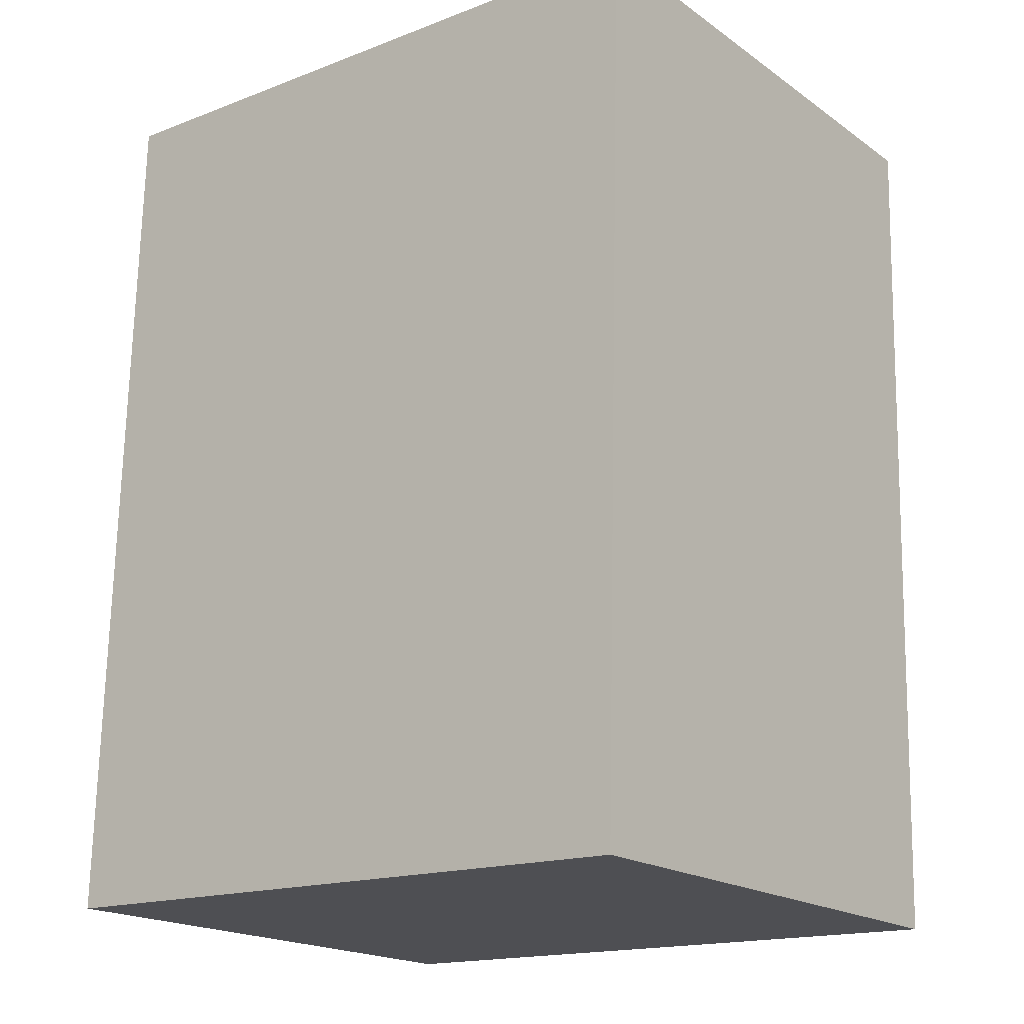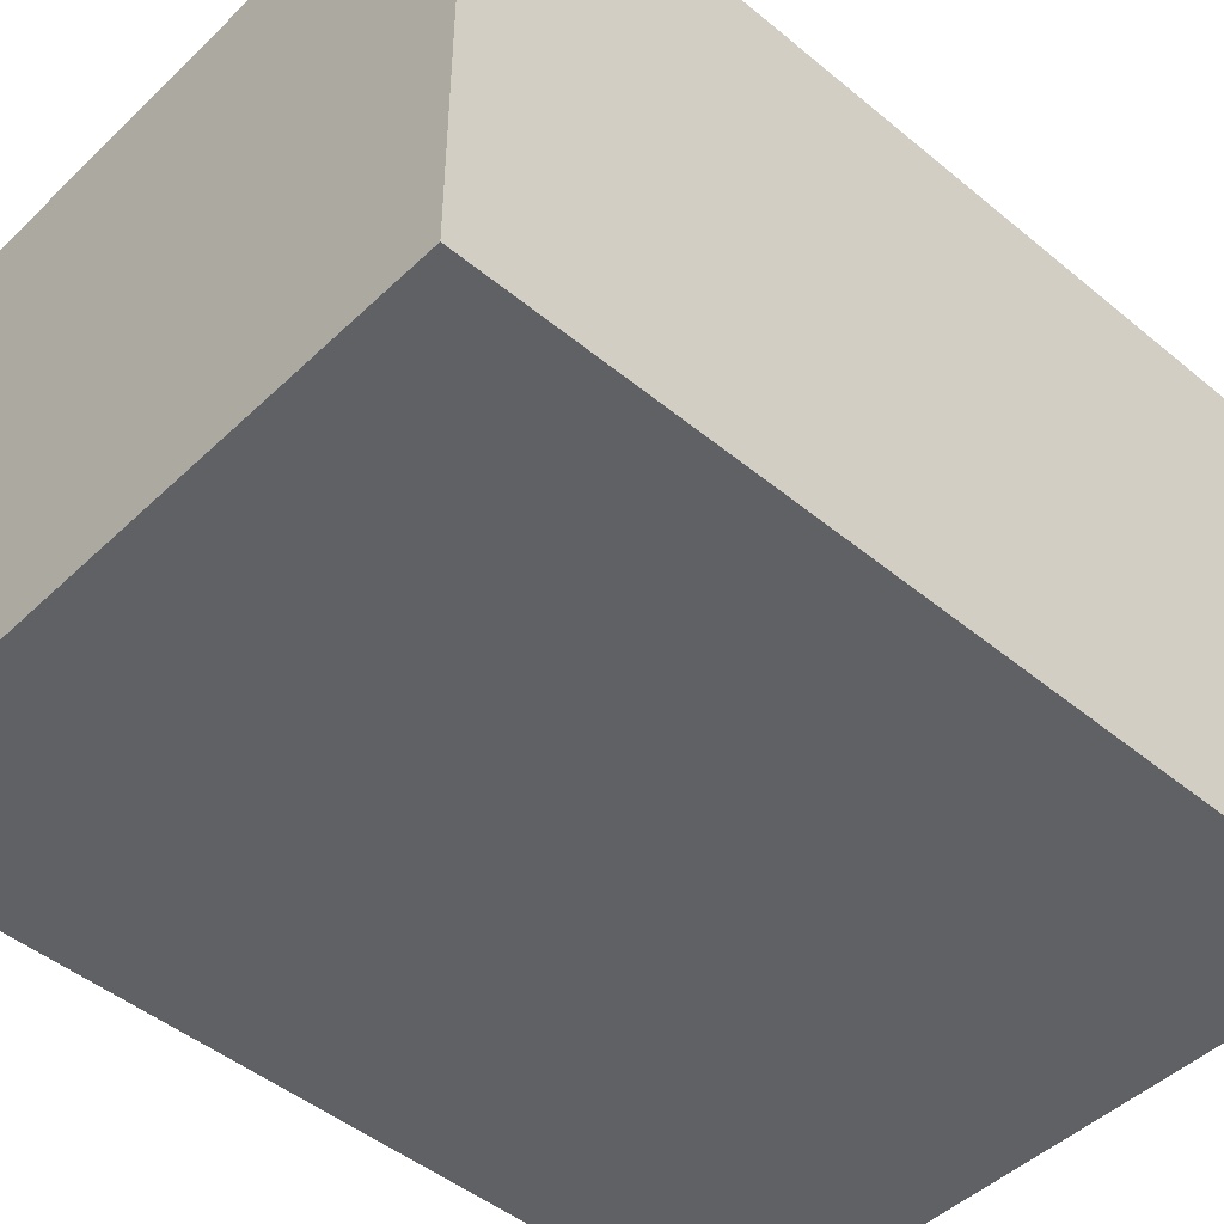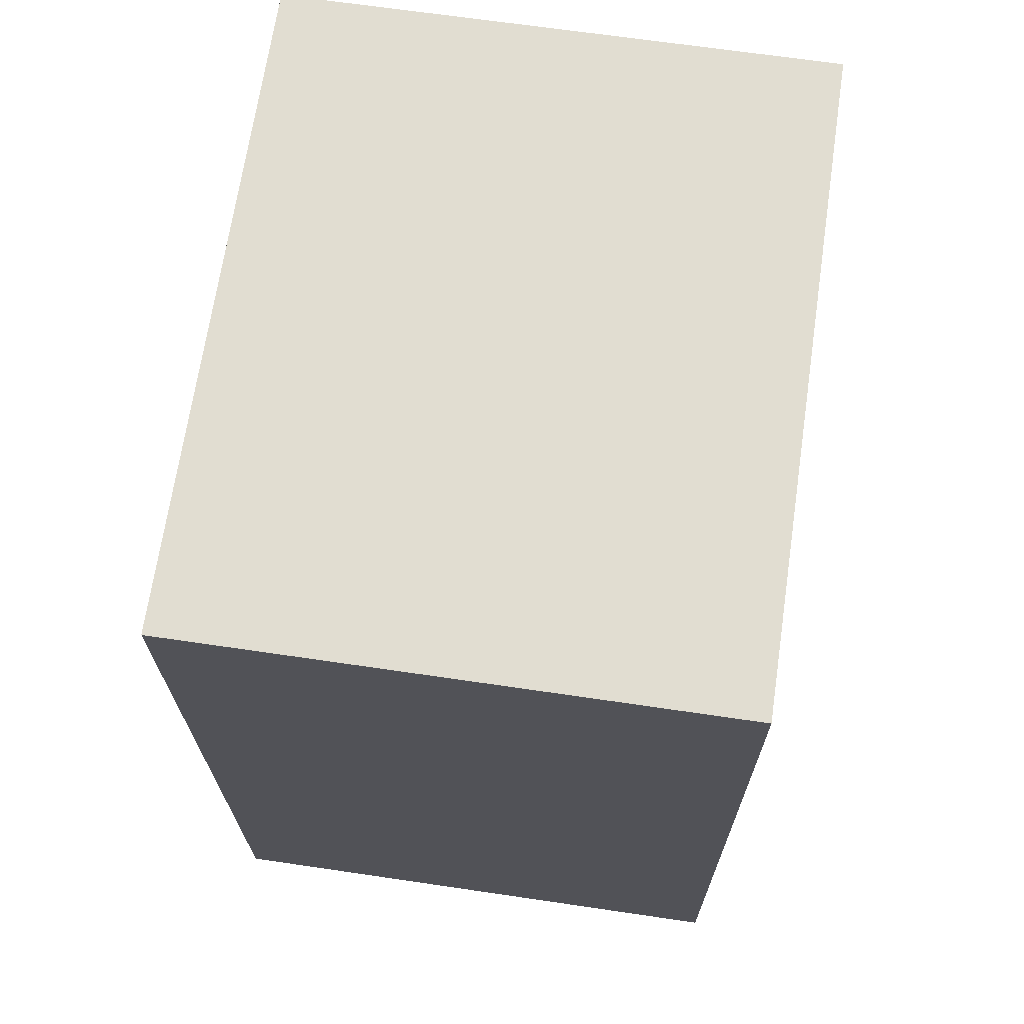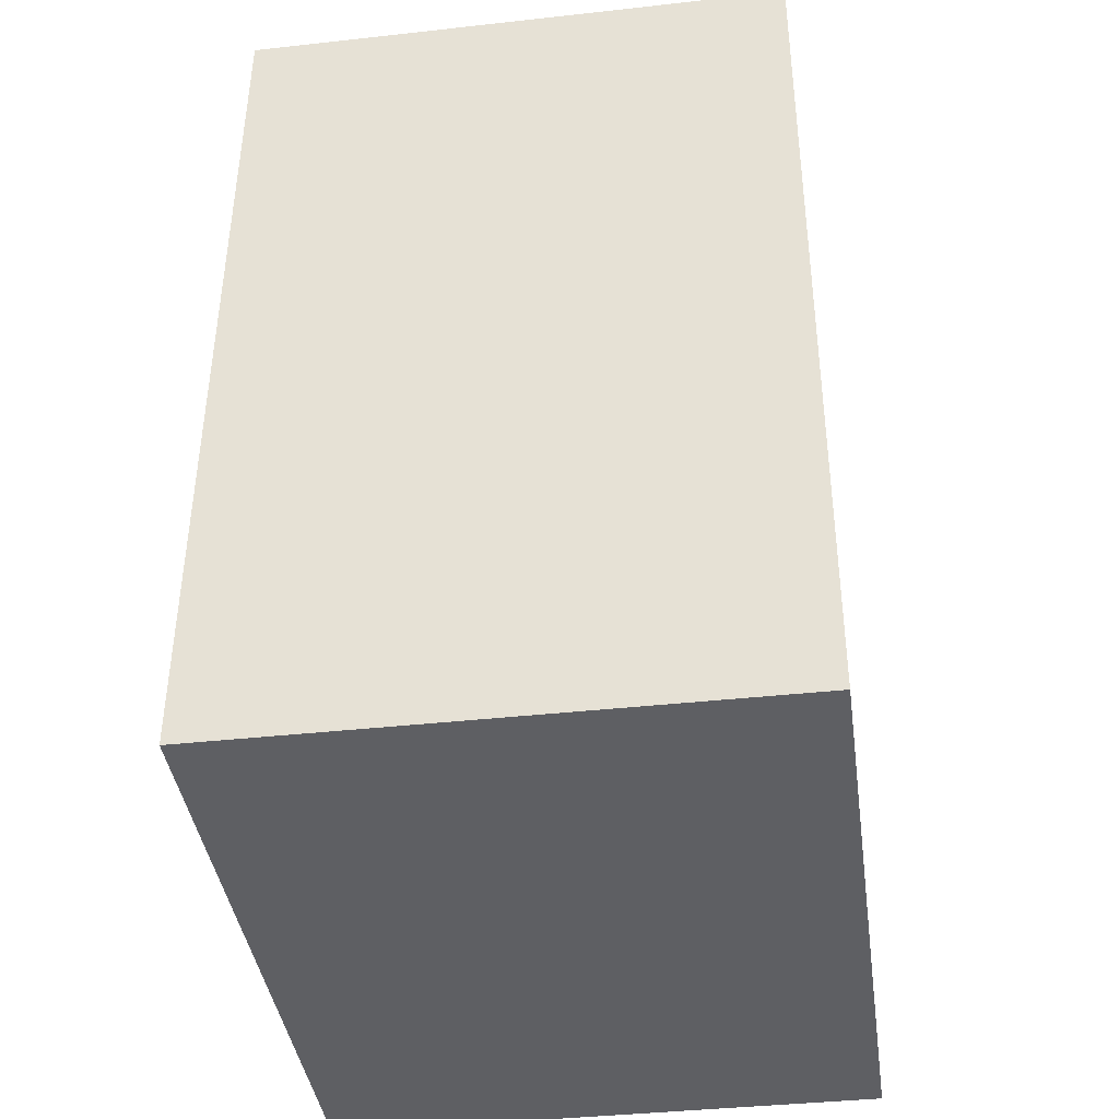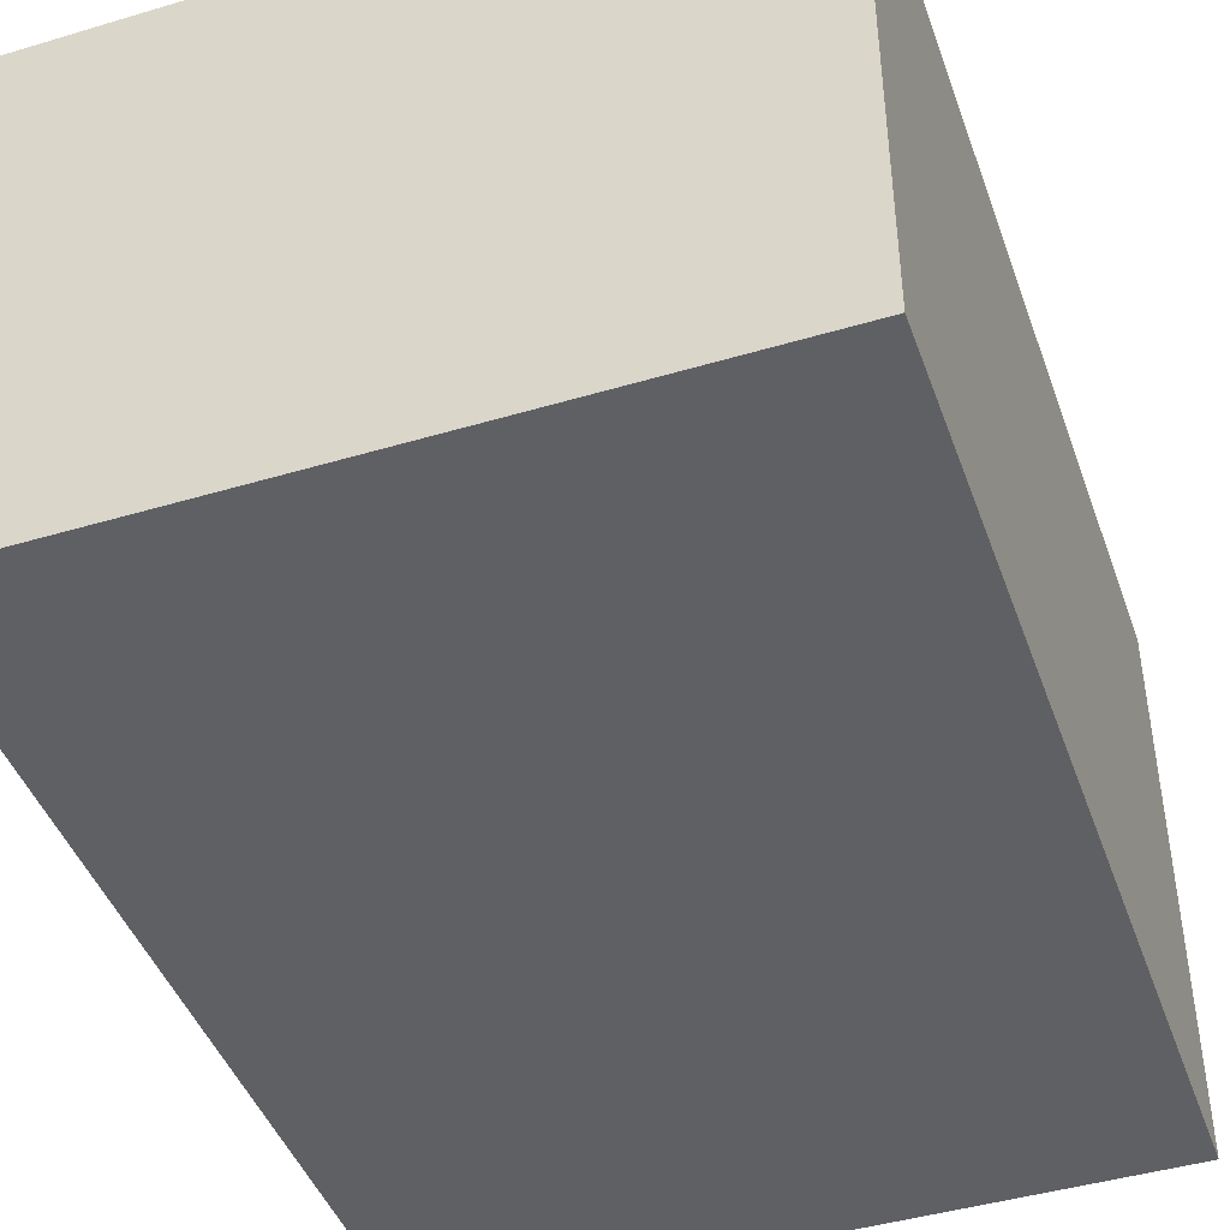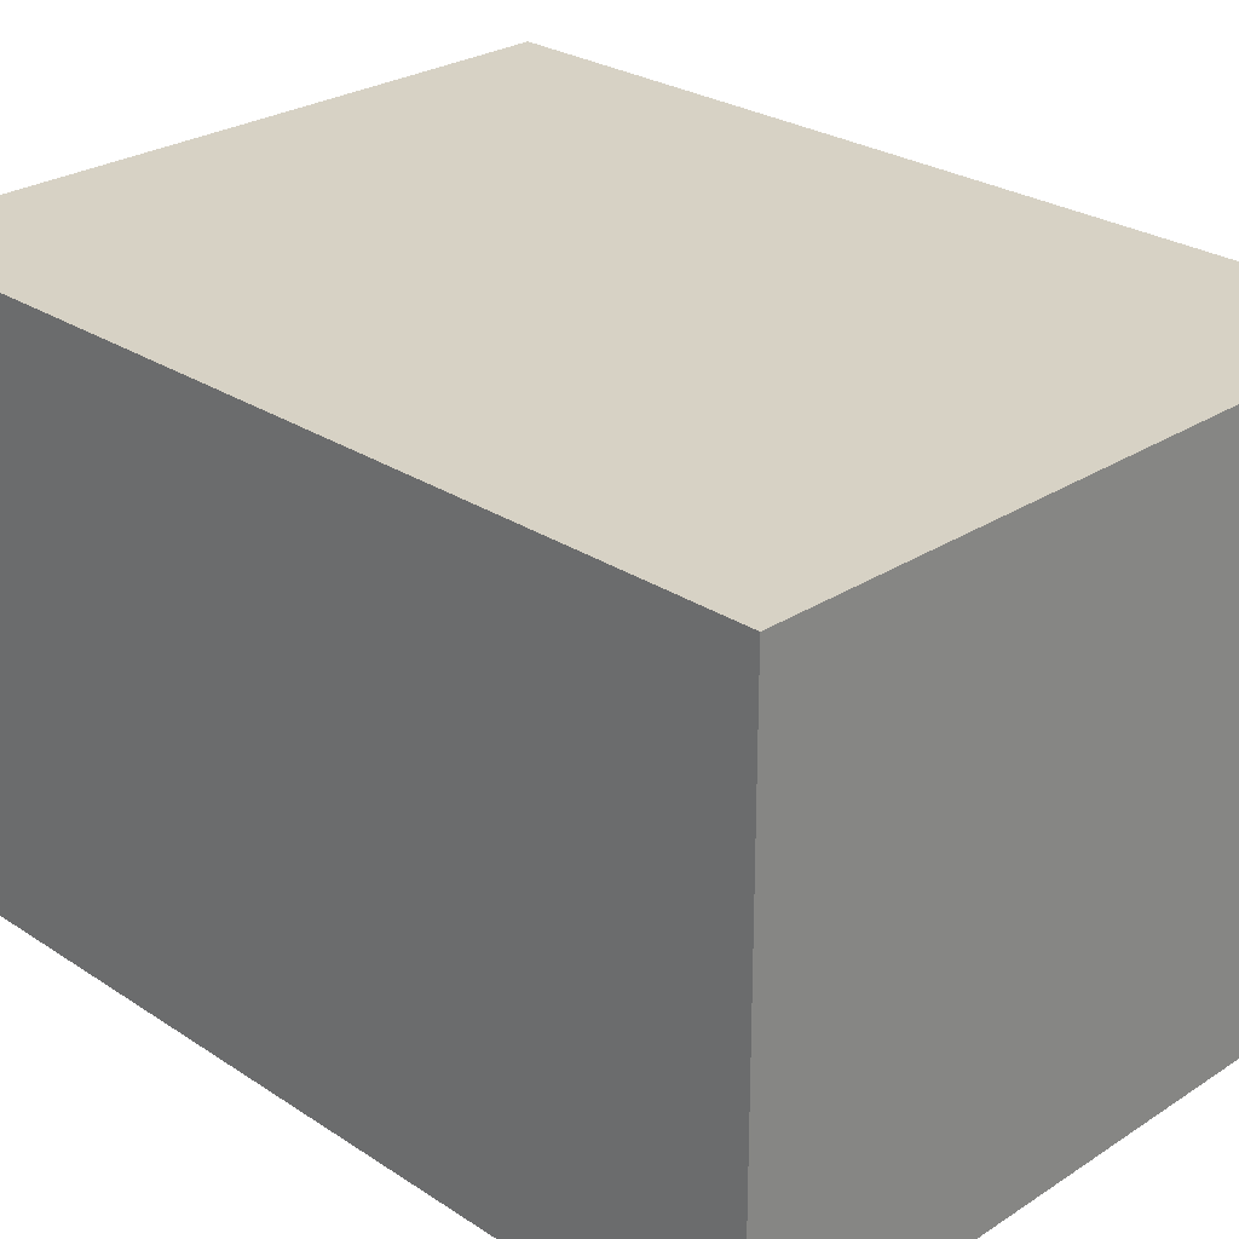
<metadata>
{"format":"obj","ext":"obj","renderer":"f3d","projection":"perspective","resolution":1024,"background":"white","views":[{"elev":-19.0,"azim":-142.2,"up":"+Z"},{"elev":-47.2,"azim":-134.5,"up":"+Y"},{"elev":67.2,"azim":-81.6,"up":"+Z"},{"elev":-39.1,"azim":97.9,"up":"+Z"},{"elev":-44.4,"azim":-162.3,"up":"+Y"},{"elev":27.2,"azim":133.7,"up":"+Y"}]}
</metadata>
<code>
v  0.078 1.861 -3.015
v  2.246 1.861 0.058
v  2.324 1.861 -2.957
v  0 1.861 1.14e-16
v  2.324 1.811e-16 -2.957
v  0.078 1.846e-16 -3.015
v  0 0 0
v  2.246 -3.551e-18 0.058
g defaultobject
f 1 2 3
f 2 1 4
f 5 1 3
f 1 5 6
f 6 4 1
f 4 6 7
f 7 2 4
f 2 7 8
f 8 3 2
f 3 8 5
f 8 6 5
f 6 8 7

</code>
